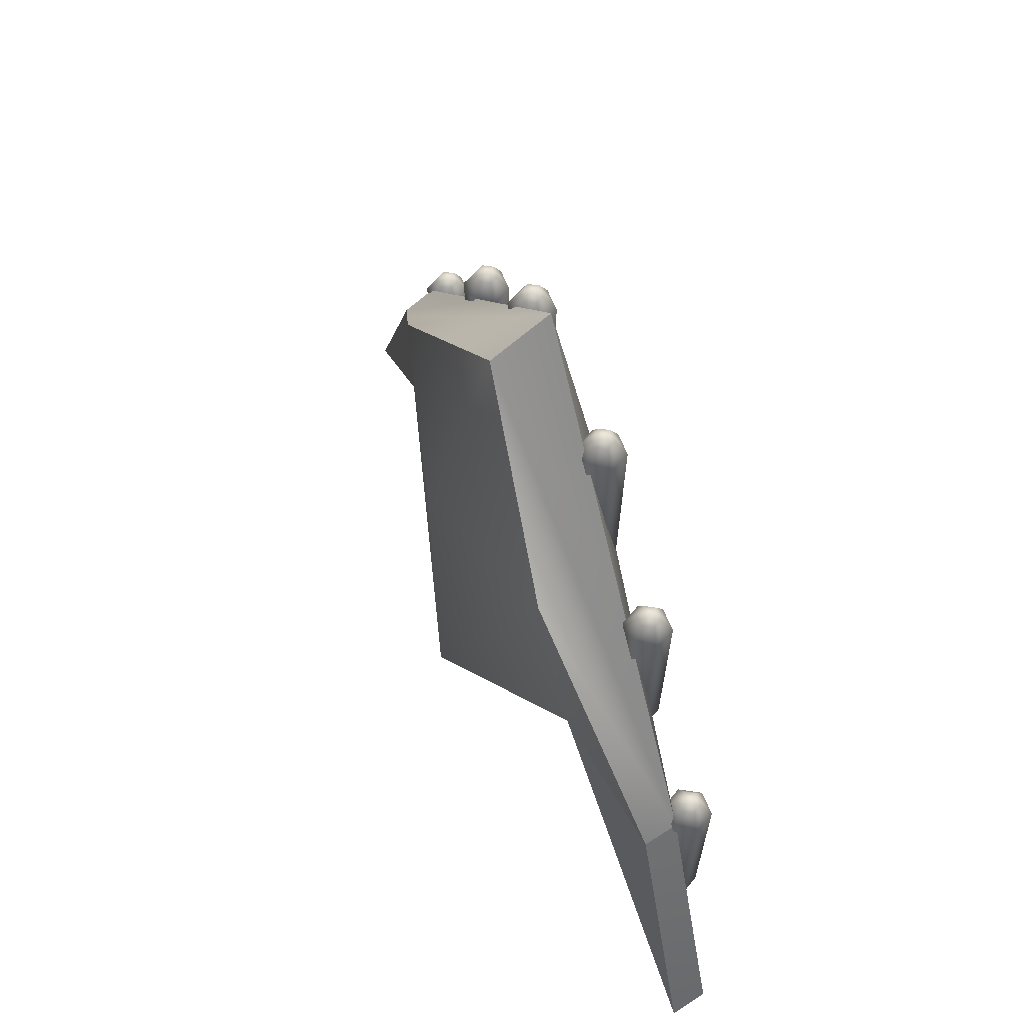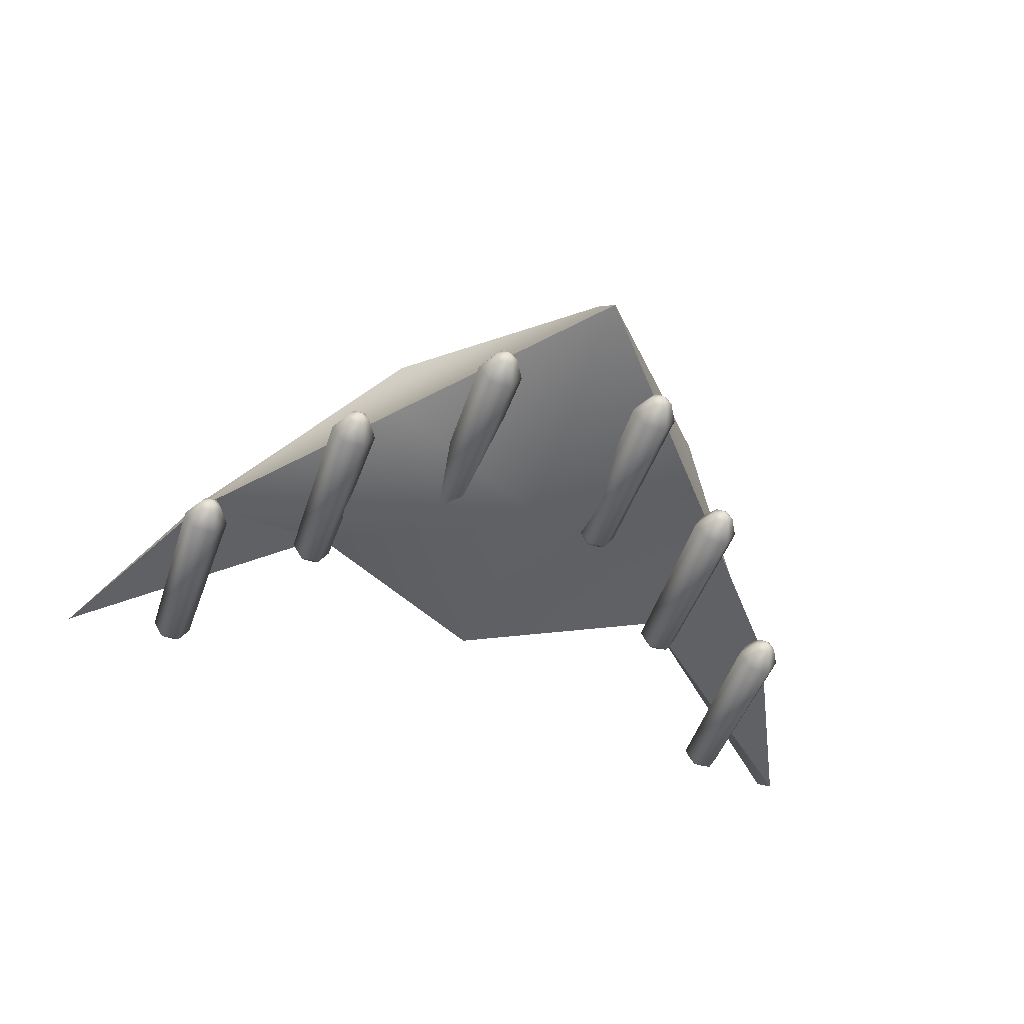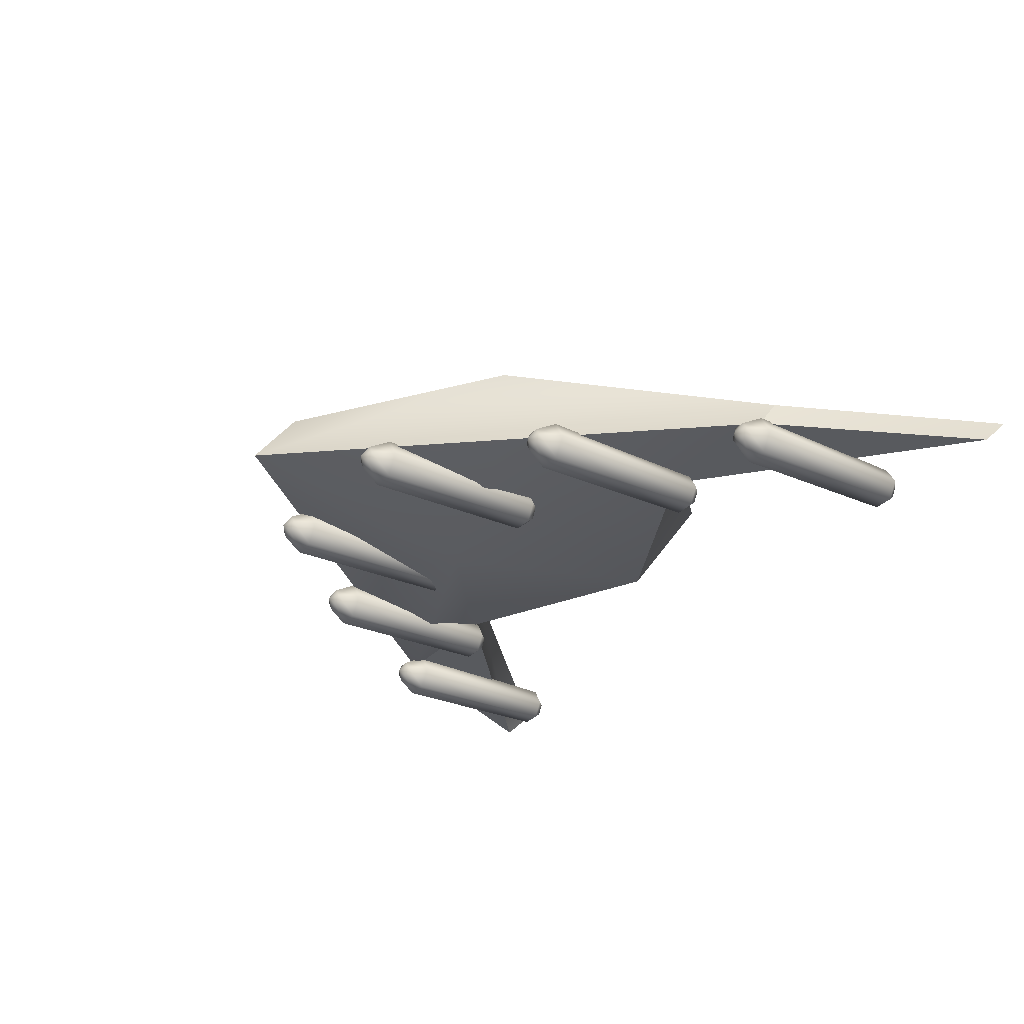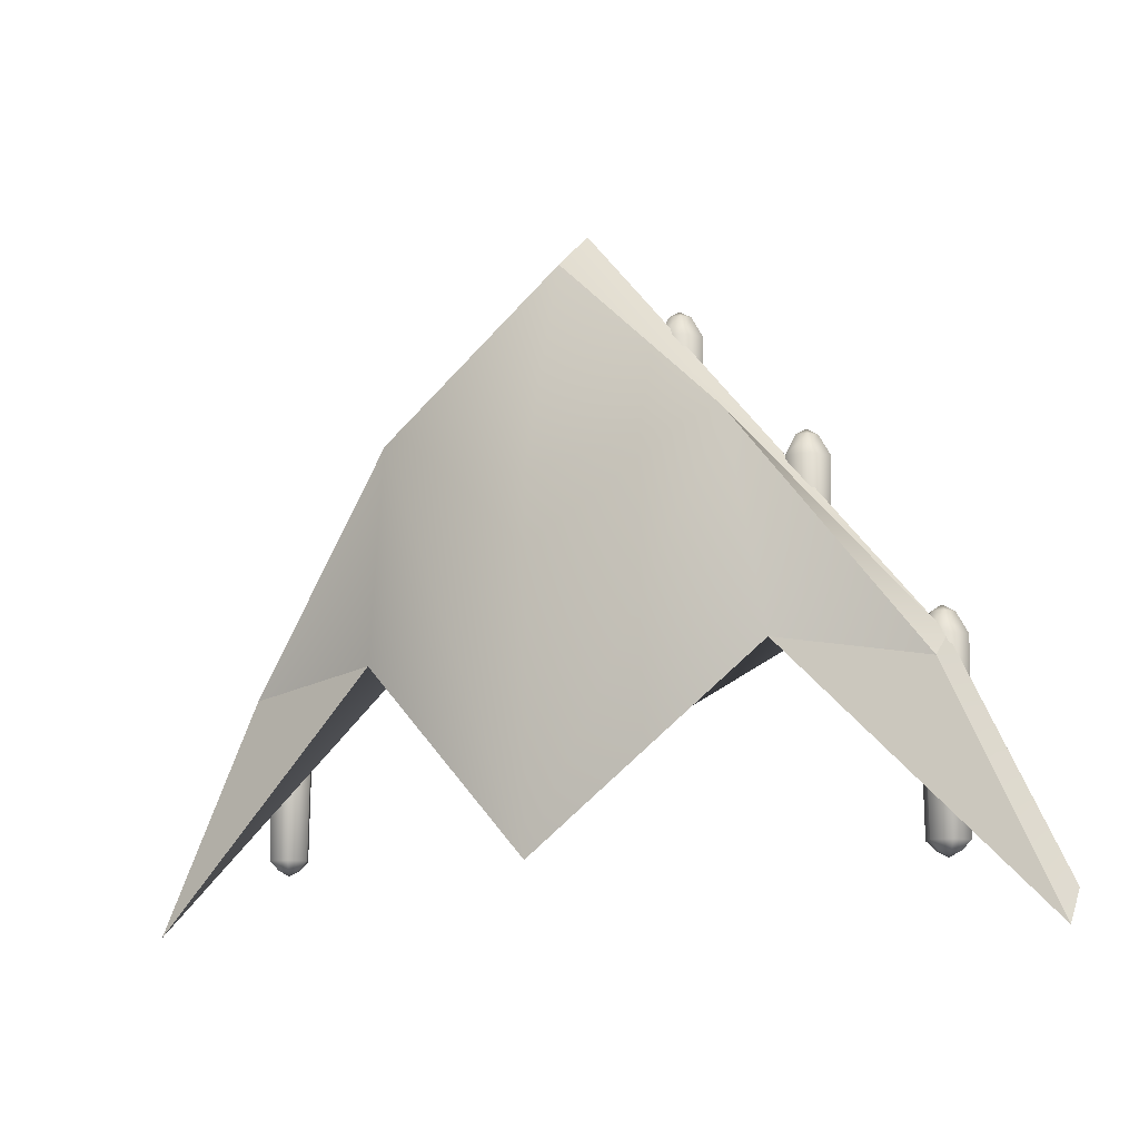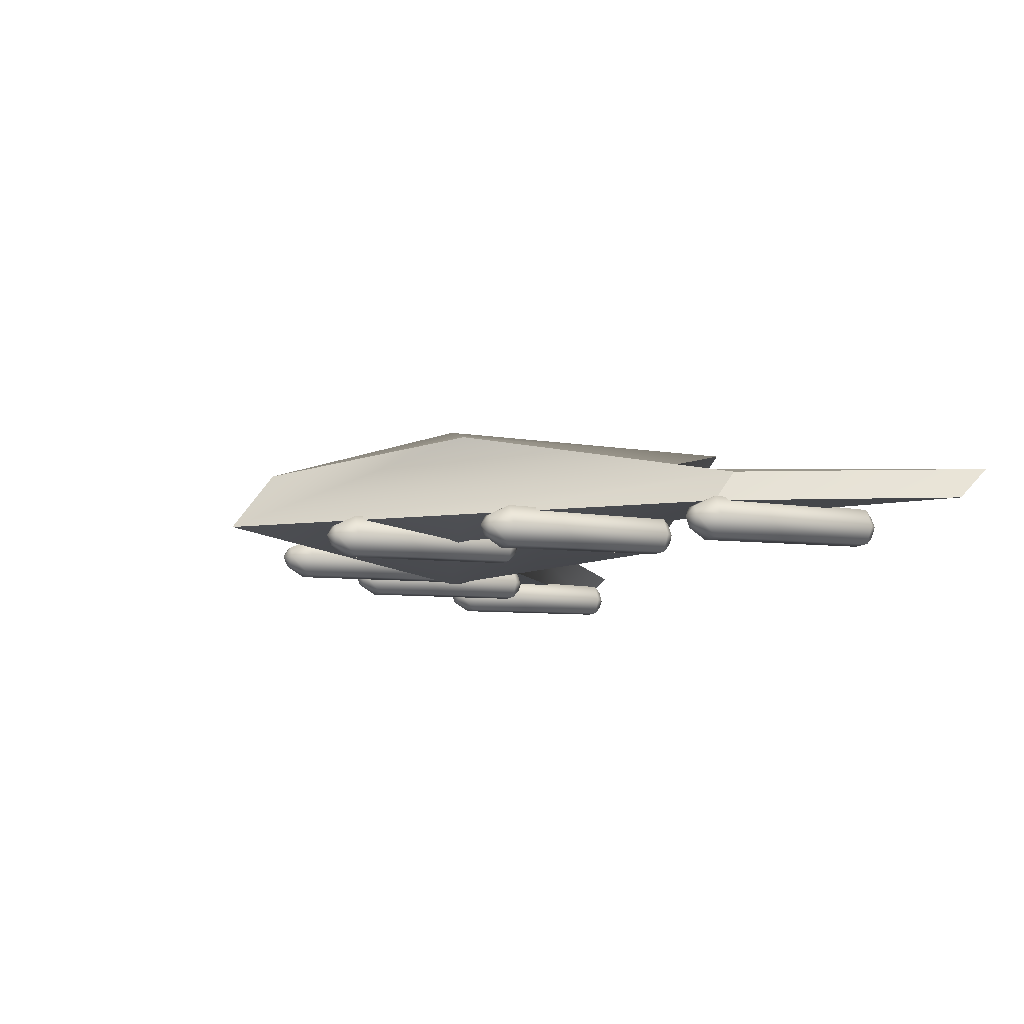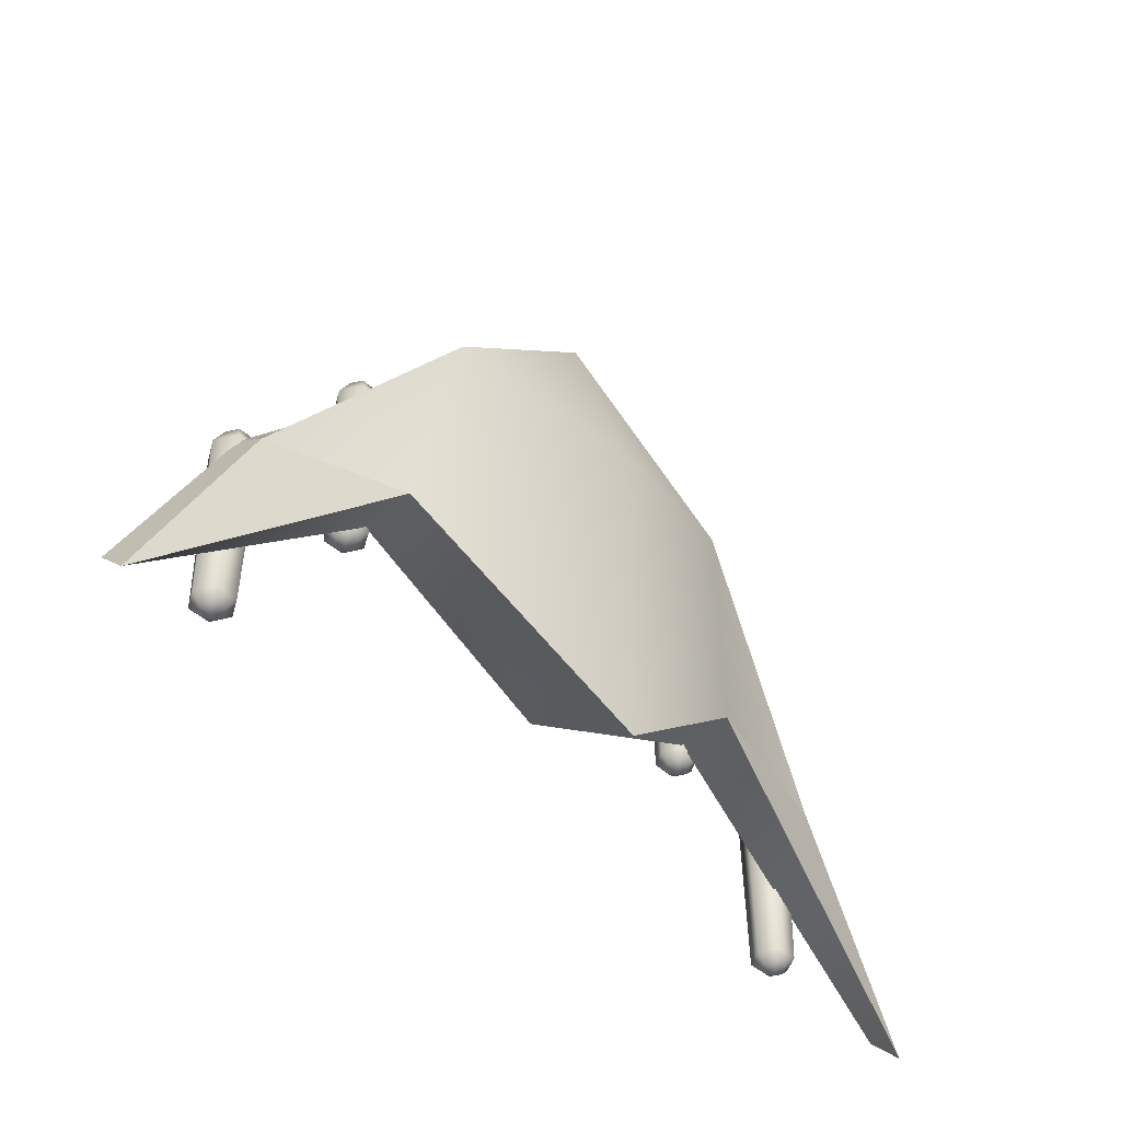
<metadata>
{"format":"obj","ext":"obj","renderer":"f3d","projection":"perspective","resolution":1024,"background":"white","views":[{"elev":59.8,"azim":-111.3,"up":"+Z"},{"elev":-50.2,"azim":-19.0,"up":"+Y"},{"elev":-30.5,"azim":56.4,"up":"+Y"},{"elev":-10.3,"azim":-152.6,"up":"+Z"},{"elev":-9.6,"azim":67.9,"up":"+Y"},{"elev":-45.5,"azim":134.8,"up":"+Z"}]}
</metadata>
<code>
o Flyer2
v -1 0.2066 -0.3142
v 0 0.2066 -0.8083
v 0 -0.0397 0.4387
v -1.699 0.2066 -0.3142
v -0.8495 0.2066 0.6858
v 0 0.4961 1.471
v 0 0.8203 0.4387
v -0.8495 0.5923 0.6858
v 0.8487 0.2066 0.6858
v 1.697 0.2066 -0.3142
v 1.697 0.3588 -0.4239
v 0 0.2066 1.686
v 0.8487 0.6105 0.6858
v 1 0.2066 -0.3142
v 1 0.487 -0.3142
v 2.225 0.3588 -1.54
v 2.225 0.2066 -1.386
v -1.699 0.3588 -0.4239
v -1 0.487 -0.3142
v 0 0.8099 -1.249
v -2.225 0.2066 -1.386
v -2.225 0.3588 -1.54
v -1.046 0.125 0.6638
v -0.9874 0.125 0.6304
v -1.017 0.1756 0.6304
v -1.075 0.1756 0.6304
v -1.104 0.125 0.6304
v -1.075 0.0745 0.6304
v -1.017 0.0745 0.6304
v -0.929 0.125 0.5293
v -0.9874 0.2261 0.5293
v -1.104 0.2261 0.5293
v -1.163 0.125 0.5293
v -1.104 0.0239 0.5293
v -0.9874 0.0239 0.5293
v -0.9446 0.125 -0.3384
v -0.9952 0.2126 -0.3384
v -1.096 0.2126 -0.3384
v -1.147 0.125 -0.3384
v -1.096 0.0374 -0.3384
v -0.9952 0.0374 -0.3384
v -0.9874 0.125 -0.3812
v -1.017 0.1756 -0.3812
v -1.075 0.1756 -0.3812
v -1.104 0.125 -0.3812
v -1.075 0.0745 -0.3812
v -1.017 0.0745 -0.3812
v -1.046 0.125 -0.4105
v -1.652 0.125 -0.1733
v -1.593 0.125 -0.2067
v -1.623 0.1756 -0.2067
v -1.681 0.1756 -0.2067
v -1.71 0.125 -0.2067
v -1.681 0.0745 -0.2067
v -1.623 0.0745 -0.2067
v -1.535 0.125 -0.3078
v -1.593 0.2261 -0.3078
v -1.71 0.2261 -0.3078
v -1.769 0.125 -0.3078
v -1.71 0.0239 -0.3078
v -1.593 0.0239 -0.3078
v -1.551 0.125 -1.176
v -1.601 0.2126 -1.176
v -1.702 0.2126 -1.176
v -1.753 0.125 -1.176
v -1.702 0.0374 -1.176
v -1.601 0.0374 -1.176
v -1.593 0.125 -1.218
v -1.623 0.1756 -1.218
v -1.681 0.1756 -1.218
v -1.71 0.125 -1.218
v -1.681 0.0745 -1.218
v -1.623 0.0745 -1.218
v -1.652 0.125 -1.248
v -0.434 0.125 1.285
v -0.3757 0.125 1.251
v -0.4048 0.1756 1.251
v -0.4632 0.1756 1.251
v -0.4924 0.125 1.251
v -0.4632 0.0745 1.251
v -0.4048 0.0745 1.251
v -0.3173 0.125 1.15
v -0.3757 0.2261 1.15
v -0.4924 0.2261 1.15
v -0.5508 0.125 1.15
v -0.4924 0.0239 1.15
v -0.3757 0.0239 1.15
v -0.3329 0.125 0.2823
v -0.3835 0.2126 0.2823
v -0.4846 0.2126 0.2823
v -0.5352 0.125 0.2823
v -0.4846 0.0374 0.2823
v -0.3835 0.0374 0.2823
v -0.3757 0.125 0.2396
v -0.4048 0.1756 0.2396
v -0.4632 0.1756 0.2396
v -0.4924 0.125 0.2396
v -0.4632 0.0745 0.2396
v -0.4048 0.0745 0.2396
v -0.434 0.125 0.2103
v 1.035 0.125 0.6638
v 1.093 0.125 0.6304
v 1.064 0.1756 0.6304
v 1.006 0.1756 0.6304
v 0.9765 0.125 0.6304
v 1.006 0.0745 0.6304
v 1.064 0.0745 0.6304
v 1.152 0.125 0.5293
v 1.093 0.2261 0.5293
v 0.9765 0.2261 0.5293
v 0.9181 0.125 0.5293
v 0.9765 0.0239 0.5293
v 1.093 0.0239 0.5293
v 1.136 0.125 -0.3384
v 1.085 0.2126 -0.3384
v 0.9843 0.2126 -0.3384
v 0.9338 0.125 -0.3384
v 0.9843 0.0374 -0.3384
v 1.085 0.0374 -0.3384
v 1.093 0.125 -0.3812
v 1.064 0.1756 -0.3812
v 1.006 0.1756 -0.3812
v 0.9765 0.125 -0.3812
v 1.006 0.0745 -0.3812
v 1.064 0.0745 -0.3812
v 1.035 0.125 -0.4105
v 0.4212 0.125 1.285
v 0.4796 0.125 1.251
v 0.4504 0.1756 1.251
v 0.392 0.1756 1.251
v 0.3628 0.125 1.251
v 0.392 0.0745 1.251
v 0.4504 0.0745 1.251
v 0.5379 0.125 1.15
v 0.4796 0.2261 1.15
v 0.3628 0.2261 1.15
v 0.3044 0.125 1.15
v 0.3628 0.0239 1.15
v 0.4796 0.0239 1.15
v 0.5223 0.125 0.2823
v 0.4717 0.2126 0.2823
v 0.3706 0.2126 0.2823
v 0.3201 0.125 0.2823
v 0.3706 0.0374 0.2823
v 0.4717 0.0374 0.2823
v 0.4796 0.125 0.2396
v 0.4504 0.1756 0.2396
v 0.392 0.1756 0.2396
v 0.3628 0.125 0.2396
v 0.392 0.0745 0.2396
v 0.4504 0.0745 0.2396
v 0.4212 0.125 0.2103
v 1.658 0.125 -0.1733
v 1.716 0.125 -0.2067
v 1.687 0.1756 -0.2067
v 1.629 0.1756 -0.2067
v 1.6 0.125 -0.2067
v 1.629 0.0745 -0.2067
v 1.687 0.0745 -0.2067
v 1.775 0.125 -0.3078
v 1.716 0.2261 -0.3078
v 1.6 0.2261 -0.3078
v 1.541 0.125 -0.3078
v 1.6 0.0239 -0.3078
v 1.716 0.0239 -0.3078
v 1.759 0.125 -1.176
v 1.708 0.2126 -1.176
v 1.607 0.2126 -1.176
v 1.557 0.125 -1.176
v 1.607 0.0374 -1.176
v 1.708 0.0374 -1.176
v 1.716 0.125 -1.218
v 1.687 0.1756 -1.218
v 1.629 0.1756 -1.218
v 1.6 0.125 -1.218
v 1.629 0.0745 -1.218
v 1.687 0.0745 -1.218
v 1.658 0.125 -1.248
f 1 2 3 4
f 4 3 5
f 6 7 8
f 9 10 11 12
f 12 11 13 6
f 14 15 16 17
f 5 12 6 4
f 4 6 8 18
f 14 10 9 2
f 2 9 3
f 6 13 7
f 2 1 19 20
f 21 22 19 1
f 2 20 15 14
f 15 11 16
f 10 17 16 11
f 10 14 17
f 1 4 21
f 18 22 21 4
f 18 19 22
f 7 20 8
f 13 20 7
f 20 19 8
f 19 18 8
f 13 15 20
f 13 11 15
f 3 12 5
f 9 12 3
f 23 24 25
f 23 25 26
f 23 26 27
f 23 27 28
f 23 28 29
f 23 29 24
f 30 31 25 24
f 31 32 26 25
f 32 33 27 26
f 33 34 28 27
f 34 35 29 28
f 35 30 24 29
f 36 37 31 30
f 37 38 32 31
f 38 39 33 32
f 39 40 34 33
f 40 41 35 34
f 41 36 30 35
f 42 43 37 36
f 43 44 38 37
f 44 45 39 38
f 45 46 40 39
f 46 47 41 40
f 47 42 36 41
f 42 48 43
f 43 48 44
f 44 48 45
f 45 48 46
f 46 48 47
f 47 48 42
f 49 50 51
f 49 51 52
f 49 52 53
f 49 53 54
f 49 54 55
f 49 55 50
f 56 57 51 50
f 57 58 52 51
f 58 59 53 52
f 59 60 54 53
f 60 61 55 54
f 61 56 50 55
f 62 63 57 56
f 63 64 58 57
f 64 65 59 58
f 65 66 60 59
f 66 67 61 60
f 67 62 56 61
f 68 69 63 62
f 69 70 64 63
f 70 71 65 64
f 71 72 66 65
f 72 73 67 66
f 73 68 62 67
f 68 74 69
f 69 74 70
f 70 74 71
f 71 74 72
f 72 74 73
f 73 74 68
f 75 76 77
f 75 77 78
f 75 78 79
f 75 79 80
f 75 80 81
f 75 81 76
f 82 83 77 76
f 83 84 78 77
f 84 85 79 78
f 85 86 80 79
f 86 87 81 80
f 87 82 76 81
f 88 89 83 82
f 89 90 84 83
f 90 91 85 84
f 91 92 86 85
f 92 93 87 86
f 93 88 82 87
f 94 95 89 88
f 95 96 90 89
f 96 97 91 90
f 97 98 92 91
f 98 99 93 92
f 99 94 88 93
f 94 100 95
f 95 100 96
f 96 100 97
f 97 100 98
f 98 100 99
f 99 100 94
f 101 102 103
f 101 103 104
f 101 104 105
f 101 105 106
f 101 106 107
f 101 107 102
f 108 109 103 102
f 109 110 104 103
f 110 111 105 104
f 111 112 106 105
f 112 113 107 106
f 113 108 102 107
f 114 115 109 108
f 115 116 110 109
f 116 117 111 110
f 117 118 112 111
f 118 119 113 112
f 119 114 108 113
f 120 121 115 114
f 121 122 116 115
f 122 123 117 116
f 123 124 118 117
f 124 125 119 118
f 125 120 114 119
f 120 126 121
f 121 126 122
f 122 126 123
f 123 126 124
f 124 126 125
f 125 126 120
f 127 128 129
f 127 129 130
f 127 130 131
f 127 131 132
f 127 132 133
f 127 133 128
f 134 135 129 128
f 135 136 130 129
f 136 137 131 130
f 137 138 132 131
f 138 139 133 132
f 139 134 128 133
f 140 141 135 134
f 141 142 136 135
f 142 143 137 136
f 143 144 138 137
f 144 145 139 138
f 145 140 134 139
f 146 147 141 140
f 147 148 142 141
f 148 149 143 142
f 149 150 144 143
f 150 151 145 144
f 151 146 140 145
f 146 152 147
f 147 152 148
f 148 152 149
f 149 152 150
f 150 152 151
f 151 152 146
f 153 154 155
f 153 155 156
f 153 156 157
f 153 157 158
f 153 158 159
f 153 159 154
f 160 161 155 154
f 161 162 156 155
f 162 163 157 156
f 163 164 158 157
f 164 165 159 158
f 165 160 154 159
f 166 167 161 160
f 167 168 162 161
f 168 169 163 162
f 169 170 164 163
f 170 171 165 164
f 171 166 160 165
f 172 173 167 166
f 173 174 168 167
f 174 175 169 168
f 175 176 170 169
f 176 177 171 170
f 177 172 166 171
f 172 178 173
f 173 178 174
f 174 178 175
f 175 178 176
f 176 178 177
f 177 178 172

</code>
